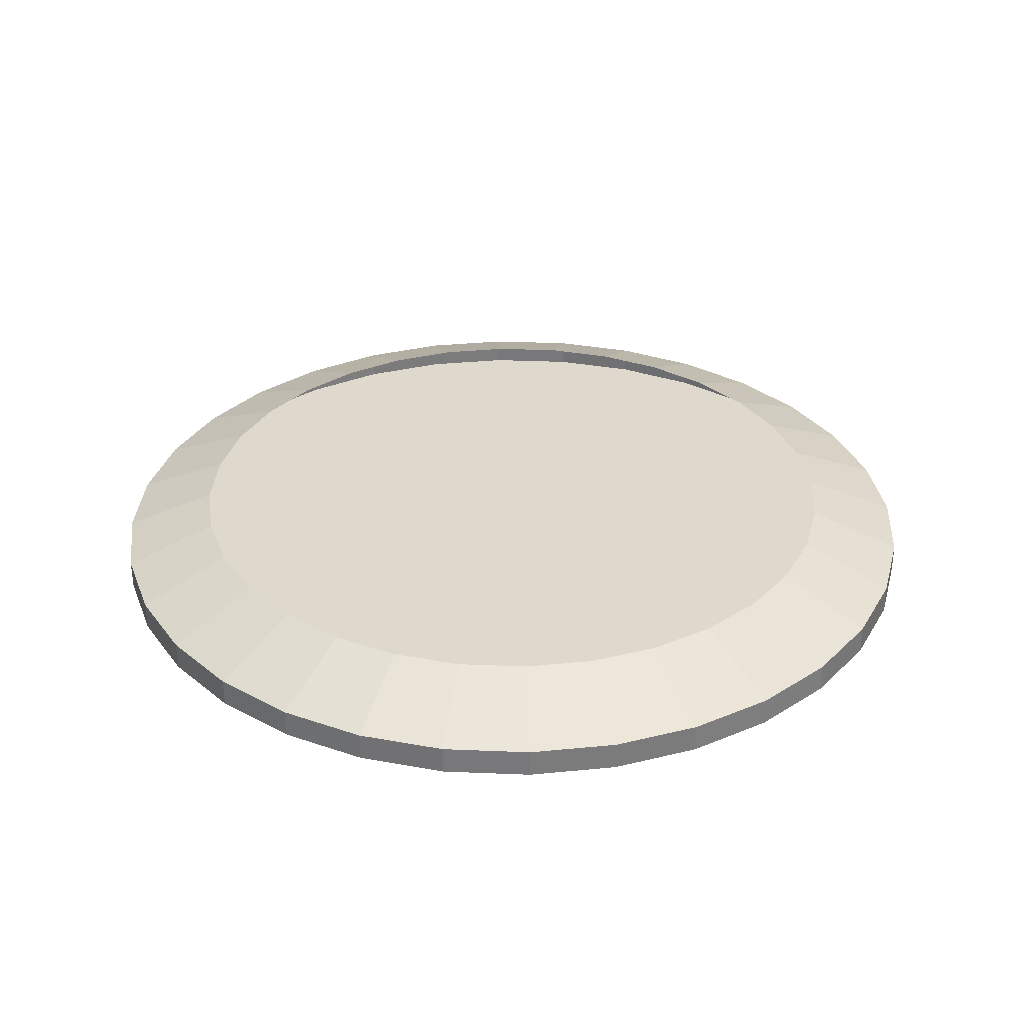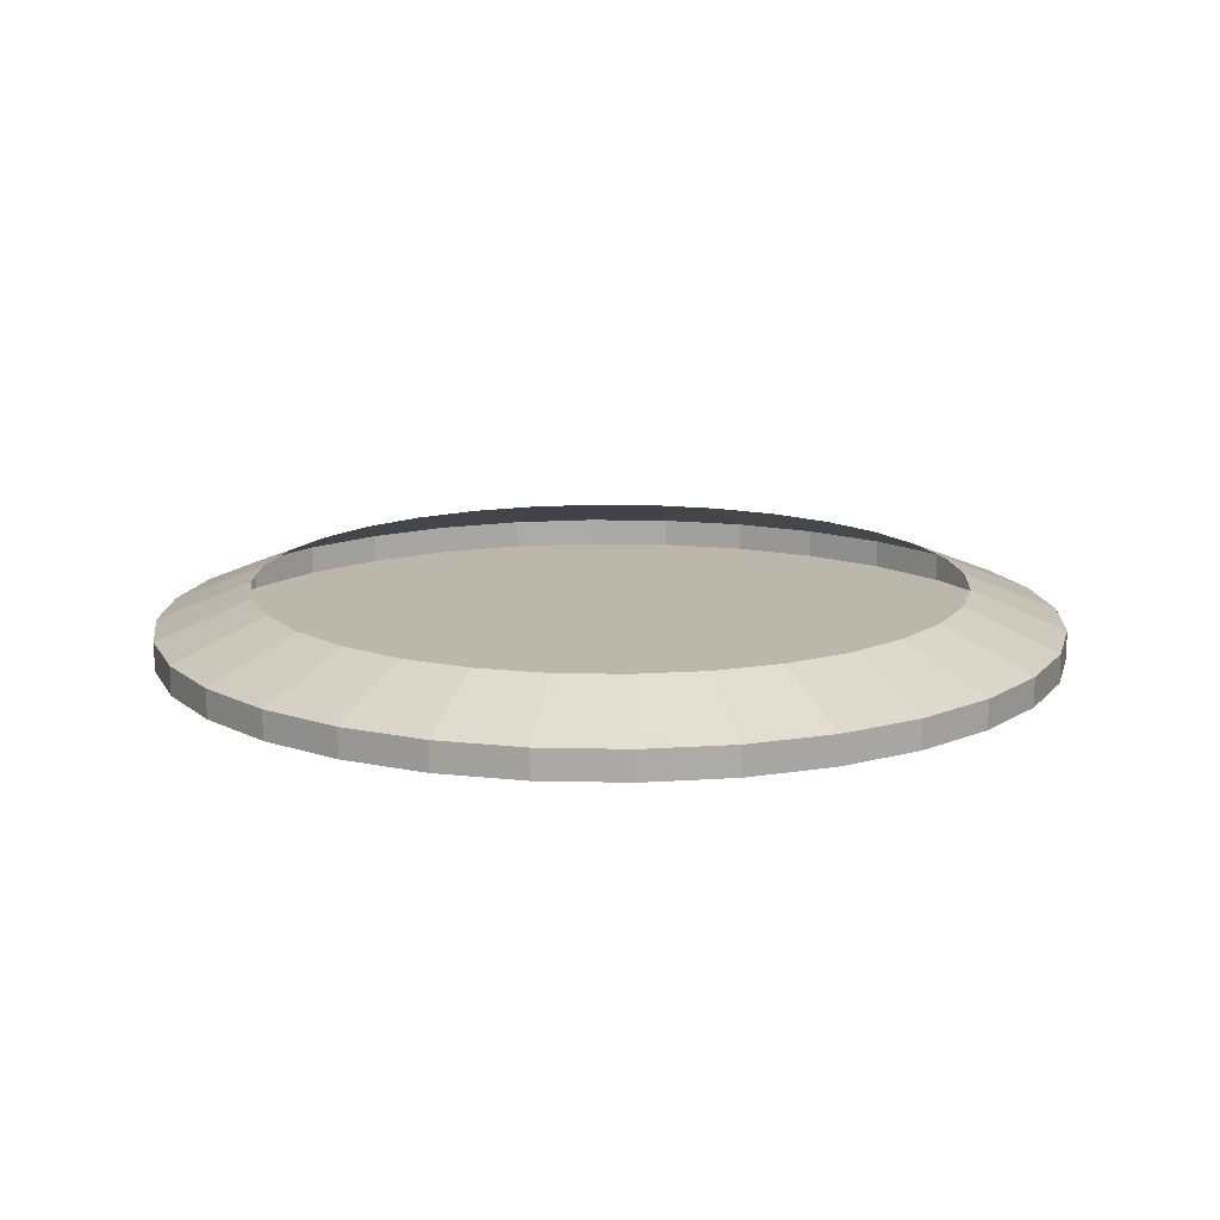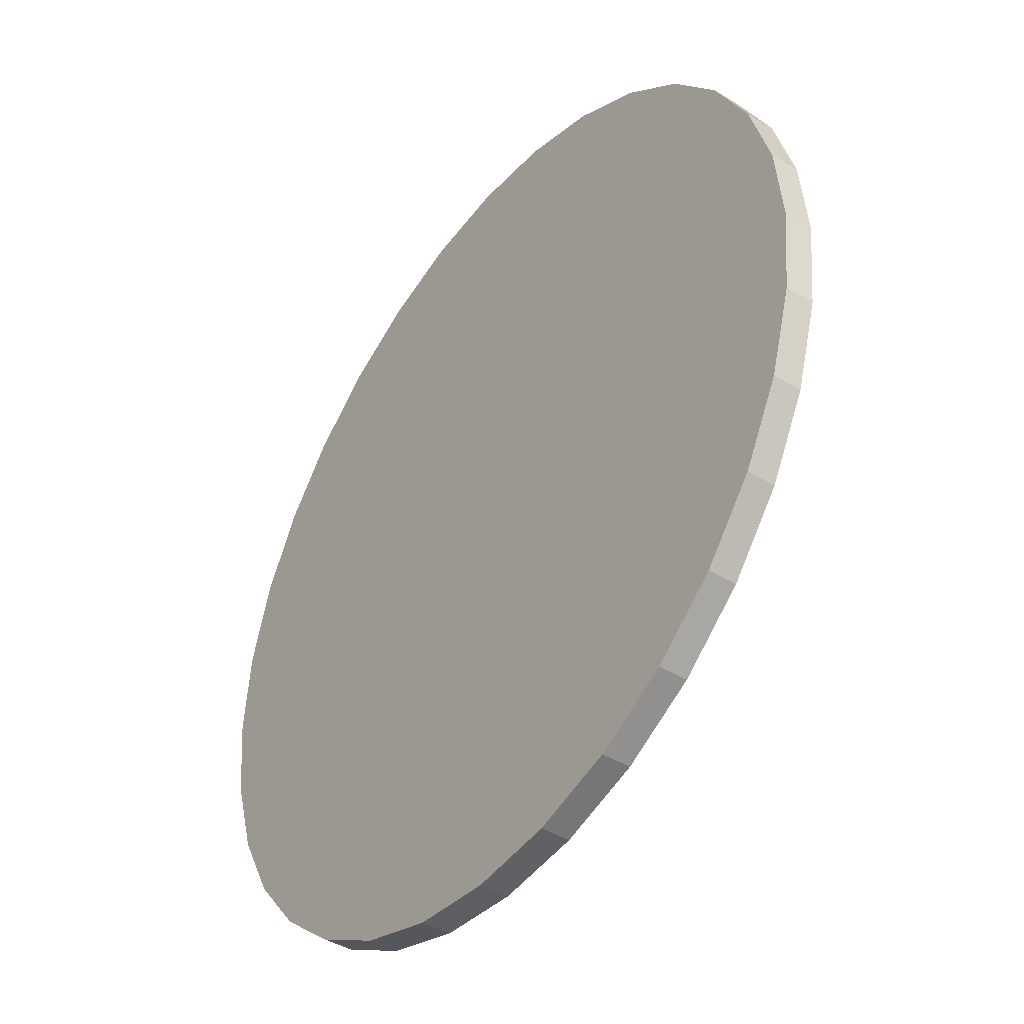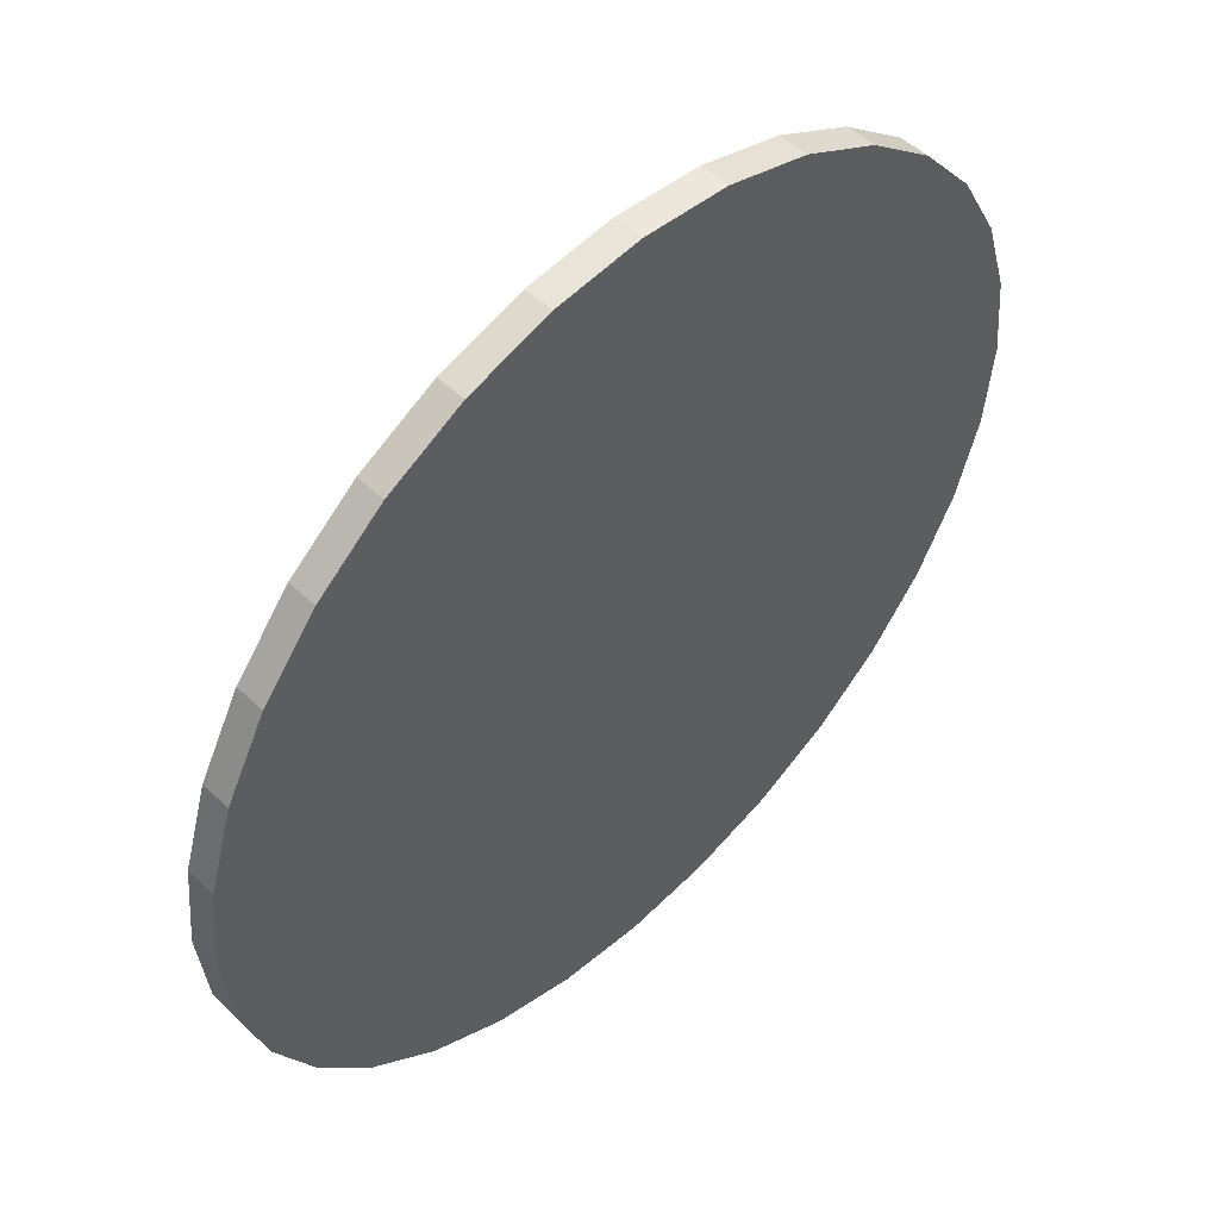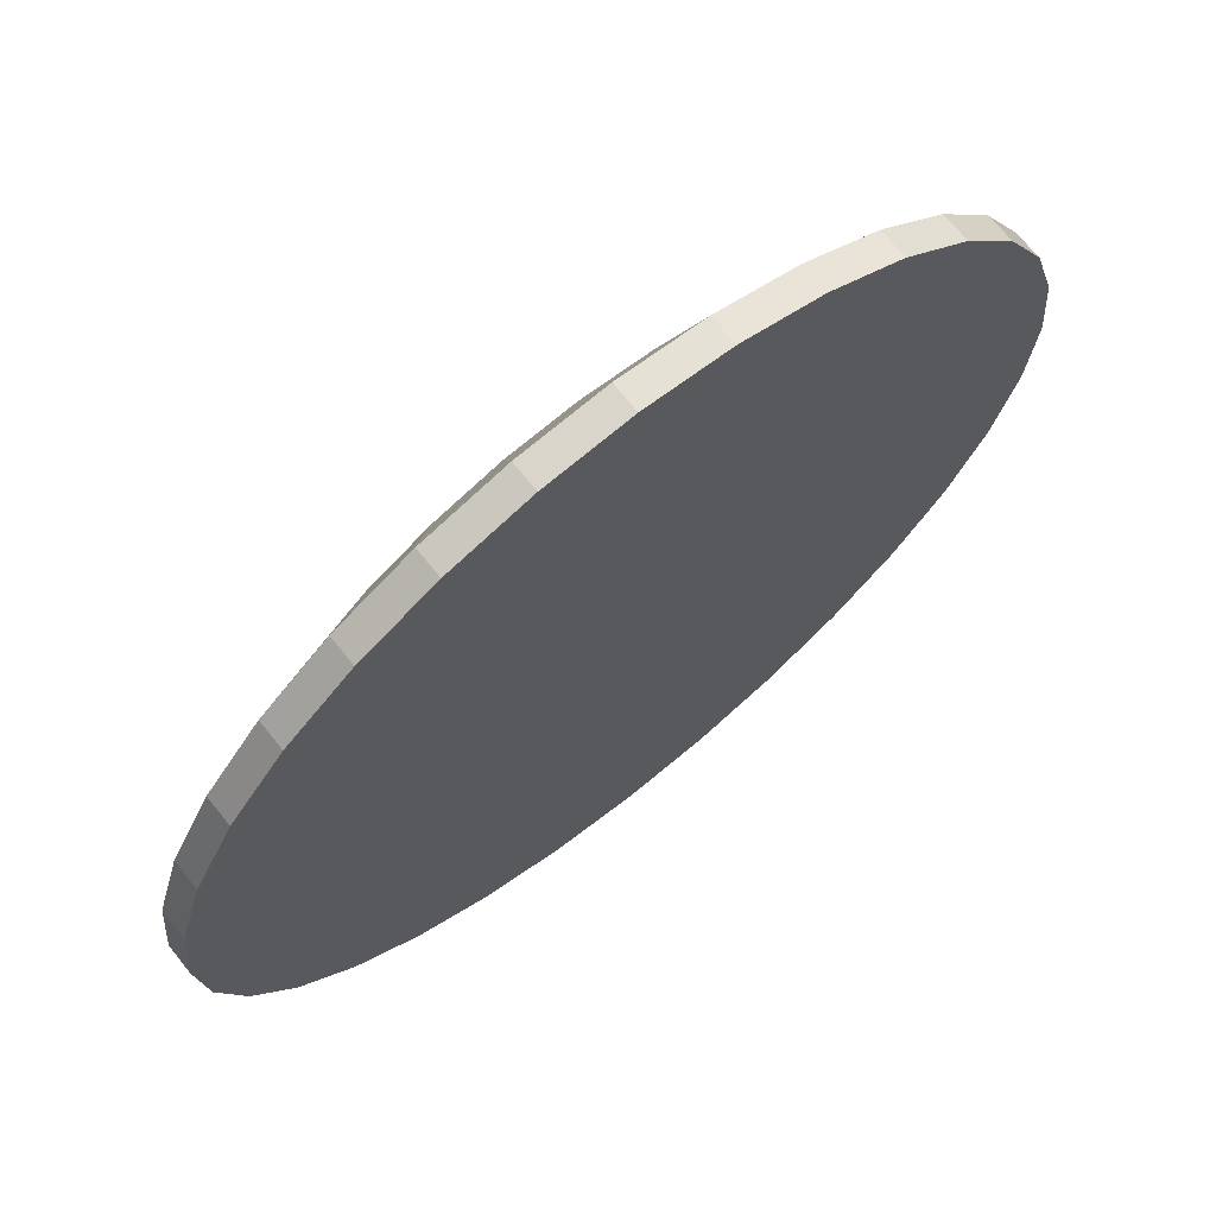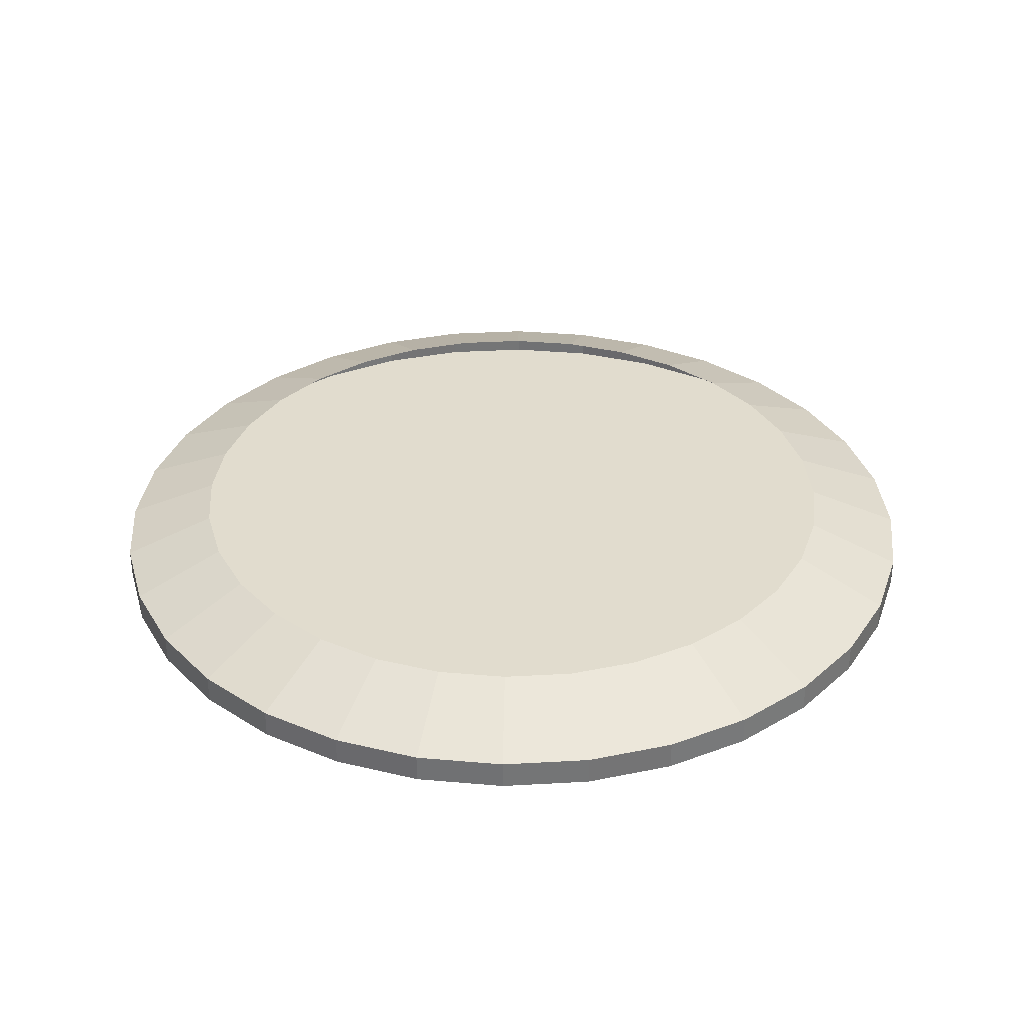
<metadata>
{"format":"obj","ext":"obj","renderer":"f3d","projection":"perspective","resolution":1024,"background":"white","views":[{"elev":32.0,"azim":65.2,"up":"+Y"},{"elev":14.2,"azim":165.9,"up":"+Y"},{"elev":-42.5,"azim":54.0,"up":"+Z"},{"elev":51.7,"azim":-44.8,"up":"+Z"},{"elev":69.5,"azim":-38.8,"up":"+Z"},{"elev":34.0,"azim":158.7,"up":"+Y"}]}
</metadata>
<code>
g circular_button_base_disconnect_button.002
v 0 -0.000712 -0.01042
v -0.002032 -0.000712 -0.01022
v -0.003987 -0.000712 -0.009625
v -0.005788 -0.000712 -0.008662
v -0.007367 -0.000712 -0.007367
v -0.008662 -0.000712 -0.005788
v -0.009625 -0.000712 -0.003987
v -0.01022 -0.000712 -0.002032
v -0.01042 -0.000712 -0
v -0.01022 -0.000712 0.002032
v -0.009625 -0.000712 0.003987
v -0.008662 -0.000712 0.005788
v -0.007367 -0.000712 0.007367
v -0.005788 -0.000712 0.008662
v -0.003987 -0.000712 0.009625
v -0.002032 -0.000712 0.01022
v 0 -0.000712 0.01042
v 0.002032 -0.000712 0.01022
v 0.003987 -0.000712 0.009625
v 0.005788 -0.000712 0.008662
v 0.007367 -0.000712 0.007367
v 0.008662 -0.000712 0.005788
v 0.009625 -0.000712 0.003987
v 0.01022 -0.000712 0.002032
v 0.01042 -0.000712 -0
v 0.01022 -0.000712 -0.002032
v 0.009625 -0.000712 -0.003987
v 0.008662 -0.000712 -0.005788
v 0.007367 -0.000712 -0.007367
v 0.005788 -0.000712 -0.008662
v 0.003987 -0.000712 -0.009625
v 0.002032 -0.000712 -0.01022
v 0 0.00083 -0.008232
v -0.001606 0.00083 -0.008074
v -0.00315 0.00083 -0.007605
v -0.004573 0.00083 -0.006845
v -0.005821 0.00083 -0.005821
v -0.006845 0.00083 -0.004573
v -0.007605 0.00083 -0.00315
v -0.008074 0.00083 -0.001606
v -0.008232 0.00083 0
v -0.008074 0.00083 0.001606
v -0.007605 0.00083 0.00315
v -0.006845 0.00083 0.004573
v -0.005821 0.00083 0.005821
v -0.004573 0.00083 0.006845
v -0.00315 0.00083 0.007605
v -0.001606 0.00083 0.008074
v 0 0.00083 0.008232
v 0.001606 0.00083 0.008074
v 0.00315 0.00083 0.007605
v 0.004573 0.00083 0.006845
v 0.005821 0.00083 0.005821
v 0.006845 0.00083 0.004573
v 0.007605 0.00083 0.00315
v 0.008074 0.00083 0.001606
v 0.008232 0.00083 0
v 0.008074 0.00083 -0.001606
v 0.007605 0.00083 -0.00315
v 0.006845 0.00083 -0.004573
v 0.005821 0.00083 -0.005821
v 0.004573 0.00083 -0.006845
v 0.00315 0.00083 -0.007605
v 0.001606 0.00083 -0.008074
v -0.002032 -4.3e-05 -0.01022
v 0 -4.3e-05 -0.01042
v -0.003987 -4.3e-05 -0.009625
v -0.005788 -4.3e-05 -0.008662
v -0.007367 -4.3e-05 -0.007367
v -0.008662 -4.3e-05 -0.005788
v -0.009625 -4.3e-05 -0.003987
v -0.01022 -4.3e-05 -0.002032
v -0.01042 -4.3e-05 -0
v -0.01022 -4.3e-05 0.002032
v -0.009625 -4.3e-05 0.003987
v -0.008662 -4.3e-05 0.005788
v -0.007367 -4.3e-05 0.007367
v -0.005788 -4.3e-05 0.008662
v -0.003987 -4.3e-05 0.009625
v -0.002032 -4.3e-05 0.01022
v 0 -4.3e-05 0.01042
v 0.002032 -4.3e-05 0.01022
v 0.003987 -4.3e-05 0.009625
v 0.005788 -4.3e-05 0.008662
v 0.007367 -4.3e-05 0.007367
v 0.008662 -4.3e-05 0.005788
v 0.009625 -4.3e-05 0.003987
v 0.01022 -4.3e-05 0.002032
v 0.01042 -4.3e-05 -0
v 0.01022 -4.3e-05 -0.002032
v 0.009625 -4.3e-05 -0.003987
v 0.008662 -4.3e-05 -0.005788
v 0.007367 -4.3e-05 -0.007367
v 0.005788 -4.3e-05 -0.008662
v 0.003987 -4.3e-05 -0.009625
v 0.002032 -4.3e-05 -0.01022
f 15 79 78 14
f 2 65 66 1
f 29 93 92 28
f 16 80 79 15
f 3 67 65 2
f 30 94 93 29
f 17 81 80 16
f 4 68 67 3
f 18 82 81 17
f 5 69 68 4
f 19 83 82 18
f 6 70 69 5
f 20 84 83 19
f 7 71 70 6
f 21 85 84 20
f 8 72 71 7
f 22 86 85 21
f 9 73 72 8
f 23 87 86 22
f 10 74 73 9
f 24 88 87 23
f 11 75 74 10
f 25 89 88 24
f 12 76 75 11
f 26 90 89 25
f 13 77 76 12
f 27 91 90 26
f 14 78 77 13
f 28 92 91 27
f 31 95 94 30
f 32 96 95 31
f 1 66 96 32
f 62 94 95 63
f 63 95 96 64
f 64 96 66 33
f 2 1 32 31 30 29 28 27 26 25 24 23 22 21 20 19 18 17 16 15 14 13 12 11 10 9 8 7 6 5 4 3
f 33 66 65 34
f 34 65 67 35
f 35 67 68 36
f 36 68 69 37
f 37 69 70 38
f 38 70 71 39
f 39 71 72 40
f 40 72 73 41
f 41 73 74 42
f 42 74 75 43
f 43 75 76 44
f 44 76 77 45
f 45 77 78 46
f 46 78 79 47
f 47 79 80 48
f 48 80 81 49
f 49 81 82 50
f 50 82 83 51
f 51 83 84 52
f 52 84 85 53
f 53 85 86 54
f 54 86 87 55
f 55 87 88 56
f 56 88 89 57
f 57 89 90 58
f 58 90 91 59
f 59 91 92 60
f 60 92 93 61
f 61 93 94 62

</code>
